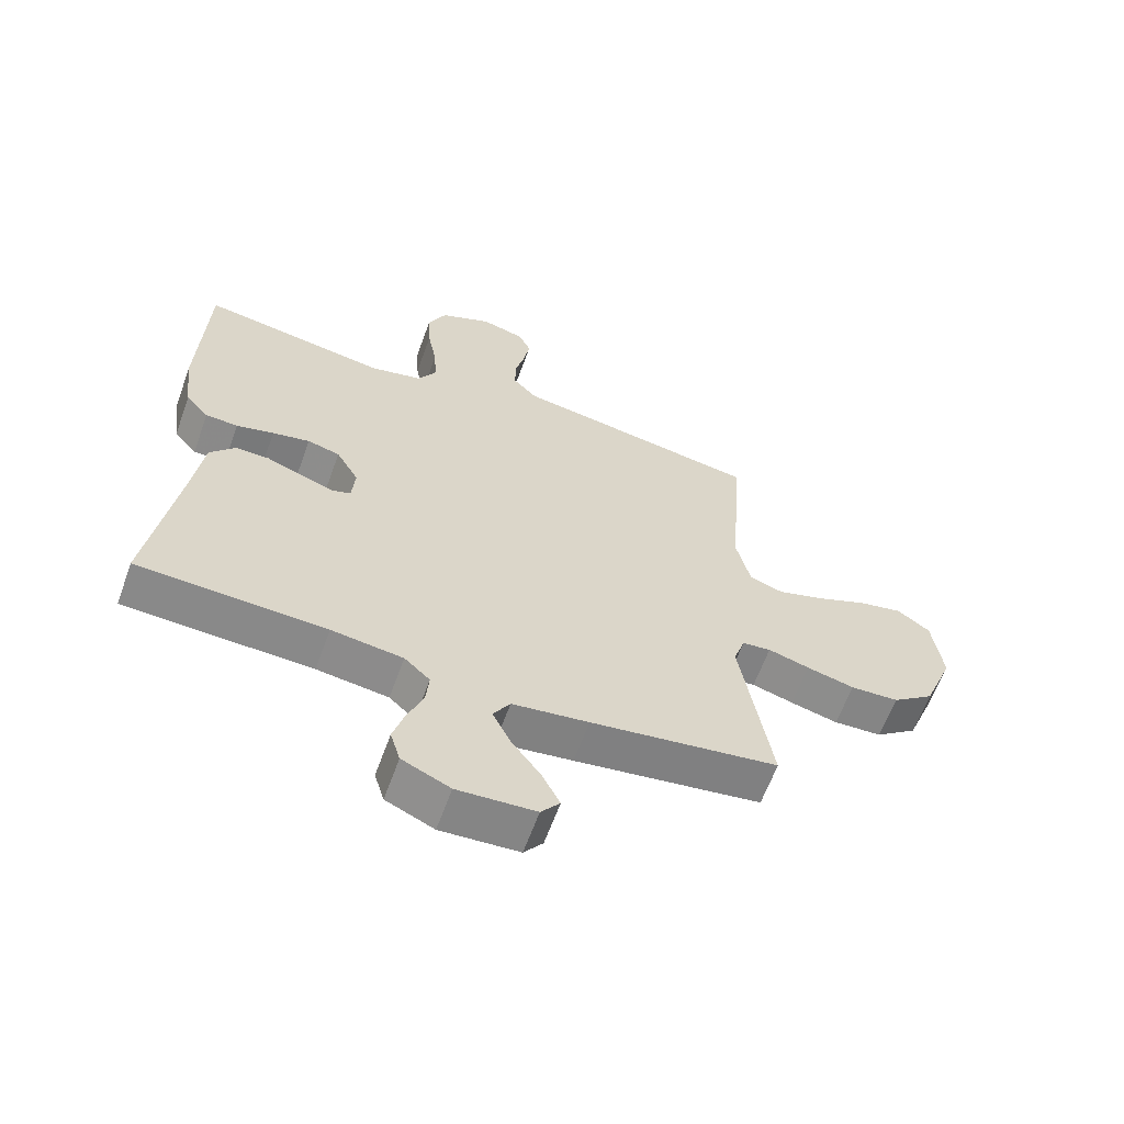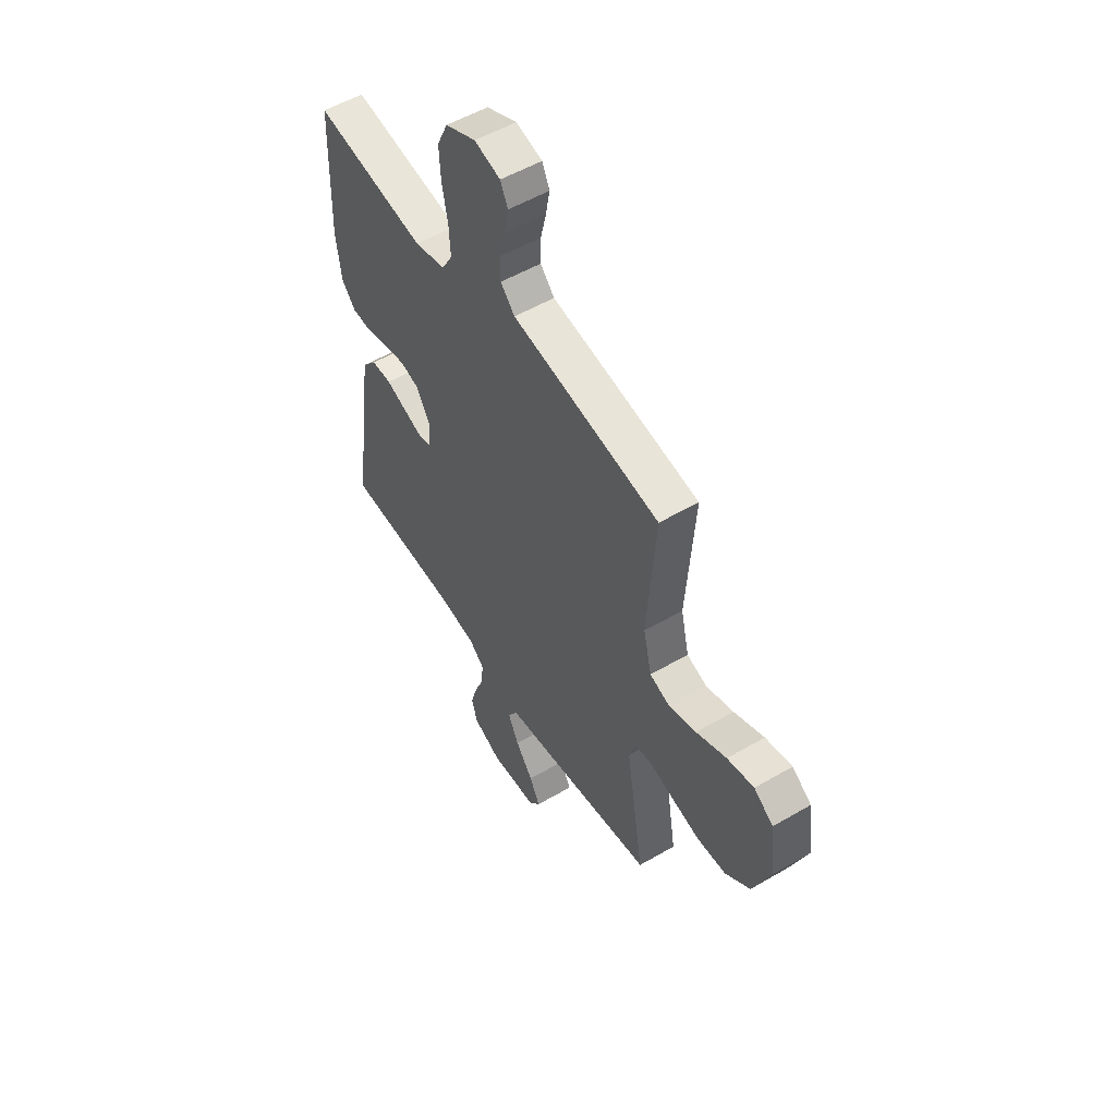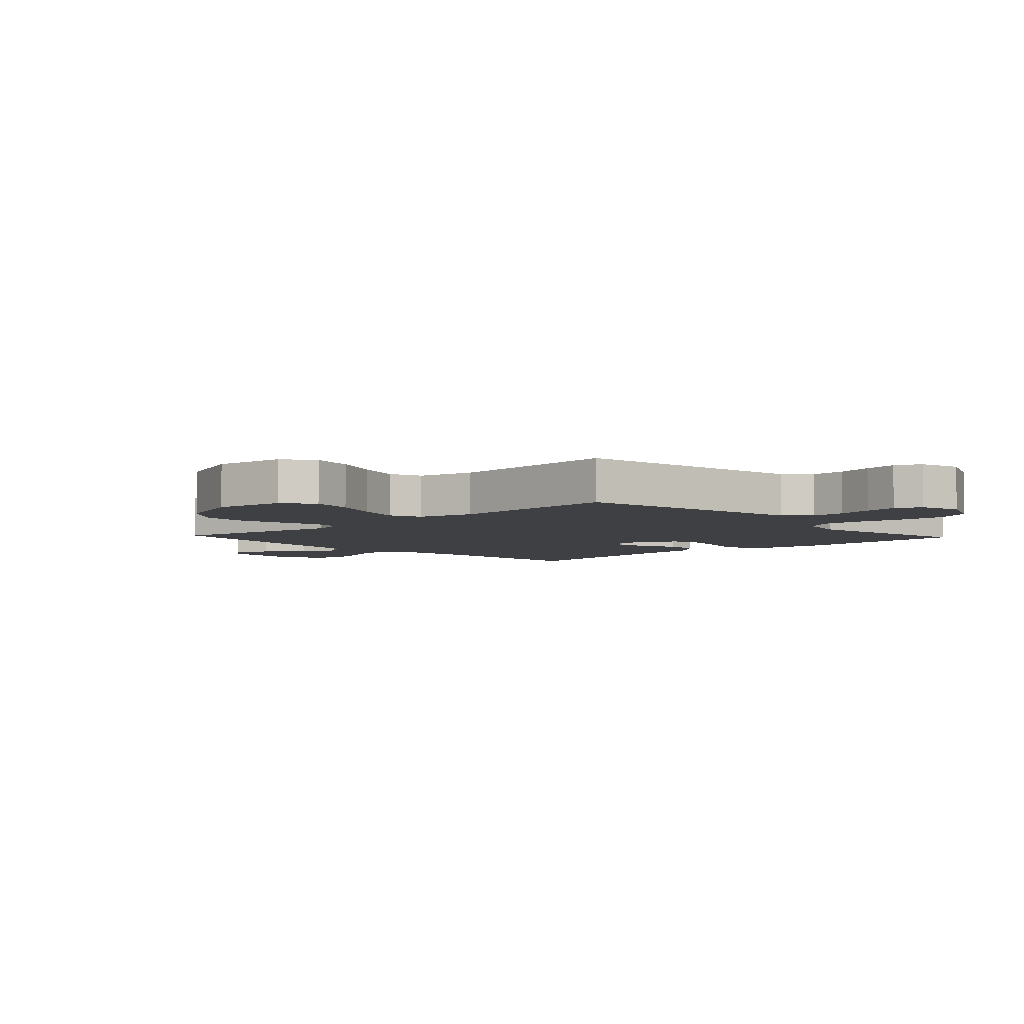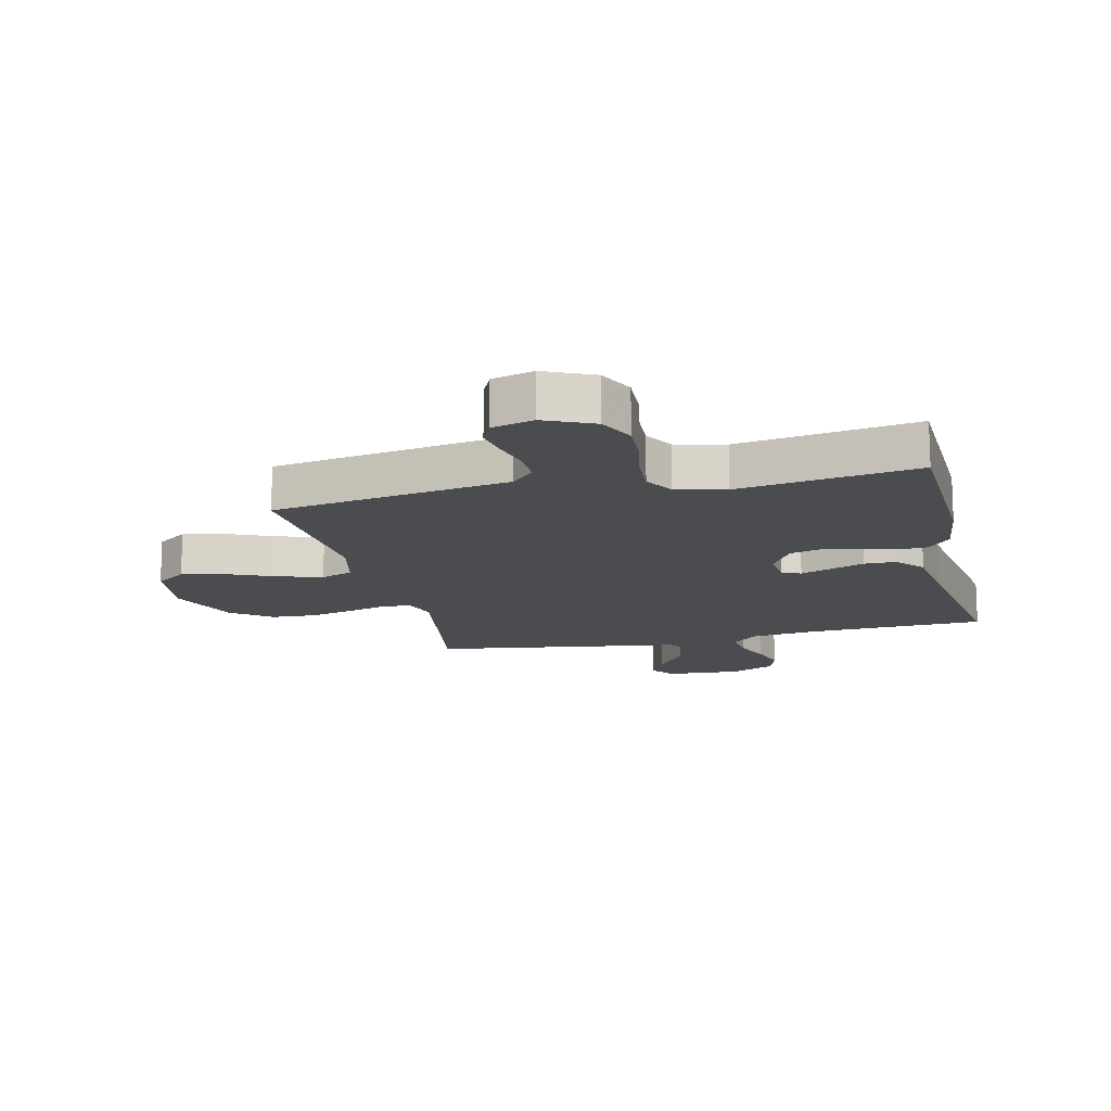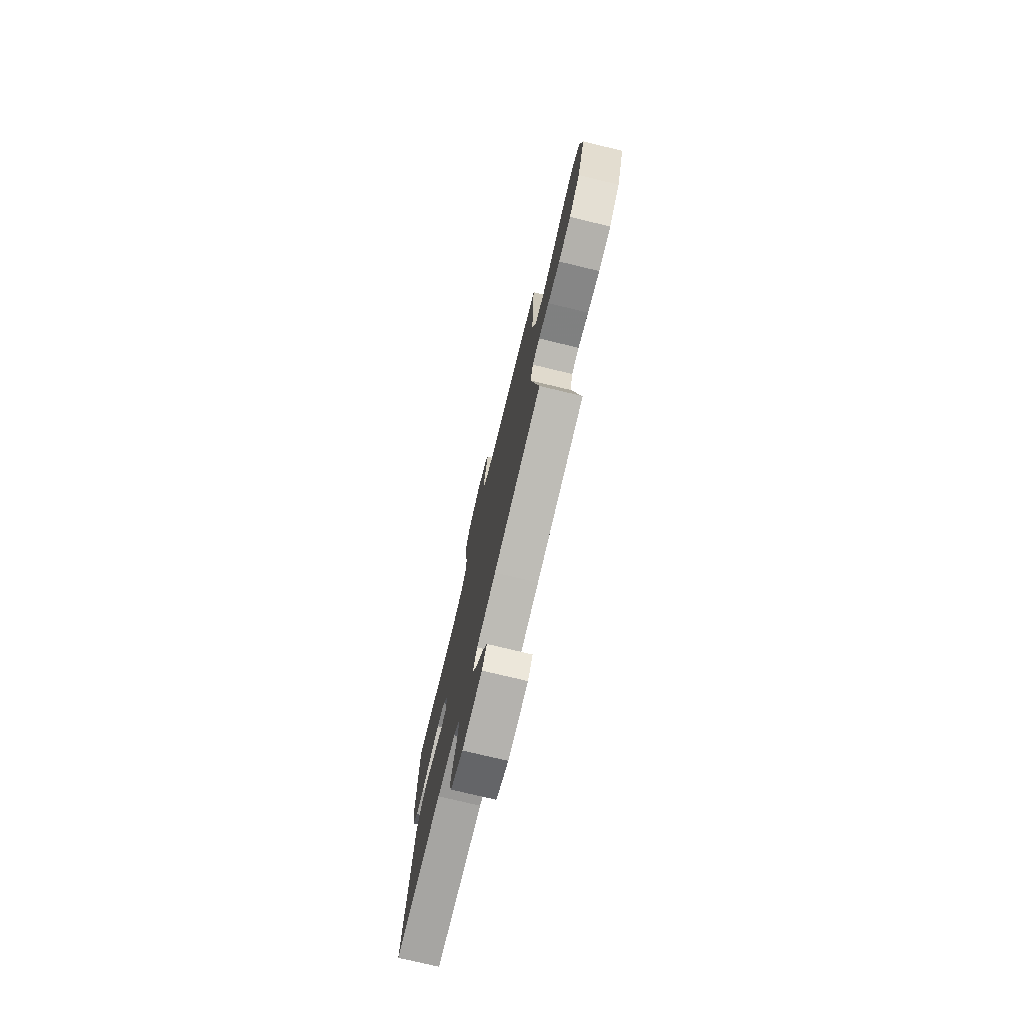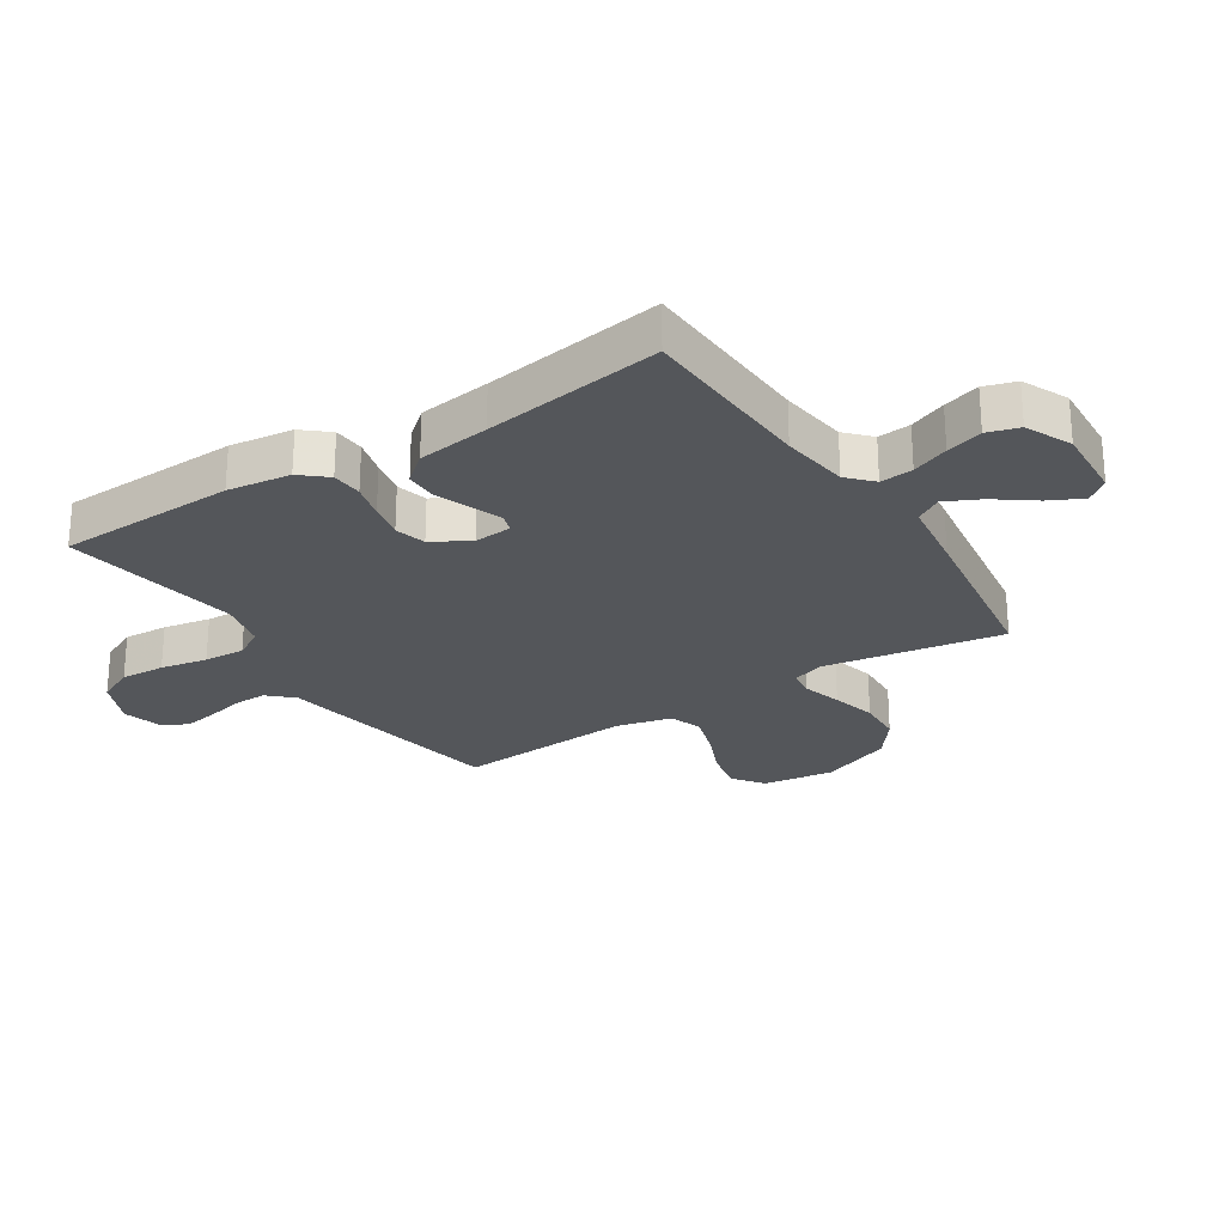
<metadata>
{"format":"obj","ext":"obj","renderer":"f3d","projection":"perspective","resolution":1024,"background":"white","views":[{"elev":-62.6,"azim":160.1,"up":"+Z"},{"elev":53.7,"azim":-121.9,"up":"+Z"},{"elev":-5.0,"azim":-46.8,"up":"+Y"},{"elev":-14.7,"azim":13.2,"up":"+Y"},{"elev":-76.1,"azim":-103.5,"up":"+Z"},{"elev":-25.3,"azim":122.9,"up":"+Y"}]}
</metadata>
<code>
v -0.5 0.07 0.5
v -0.2 0.07 0.55
v -0.102 0.07 0.566
v -0.064 0.07 0.607
v -0.065 0.07 0.664
v -0.08 0.07 0.726
v -0.09 0.07 0.783
v -0.07 0.07 0.826
v 0 0.07 0.845
v 0.082 0.07 0.808
v 0.111 0.07 0.746
v 0.107 0.07 0.671
v 0.092 0.07 0.592
v 0.088 0.07 0.523
v 0.117 0.07 0.473
v 0.2 0.07 0.453
v 0.5 0.07 0.5
v 0.51 0.07 0.2
v 0.496 0.07 0.094
v 0.459 0.07 0.051
v 0.407 0.07 0.048
v 0.347 0.07 0.064
v 0.287 0.07 0.077
v 0.235 0.07 0.063
v 0.199 0.07 0
v 0.204 0.07 -0.063
v 0.236 0.07 -0.073
v 0.287 0.07 -0.054
v 0.345 0.07 -0.032
v 0.399 0.07 -0.032
v 0.439 0.07 -0.079
v 0.455 0.07 -0.2
v 0.5 0.07 -0.5
v 0.2 0.07 -0.512
v 0.086 0.07 -0.527
v 0.045 0.07 -0.565
v 0.05 0.07 -0.62
v 0.075 0.07 -0.682
v 0.093 0.07 -0.743
v 0.077 0.07 -0.796
v 0 0.07 -0.831
v -0.125 0.07 -0.823
v -0.155 0.07 -0.785
v -0.127 0.07 -0.729
v -0.08 0.07 -0.665
v -0.051 0.07 -0.606
v -0.078 0.07 -0.562
v -0.2 0.07 -0.545
v -0.5 0.07 -0.5
v -0.451 0.07 -0.2
v -0.469 0.07 -0.145
v -0.515 0.07 -0.139
v -0.581 0.07 -0.158
v -0.657 0.07 -0.177
v -0.734 0.07 -0.173
v -0.801 0.07 -0.122
v -0.849 0.07 0
v -0.833 0.07 0.121
v -0.781 0.07 0.159
v -0.709 0.07 0.144
v -0.628 0.07 0.109
v -0.554 0.07 0.086
v -0.5 0.07 0.106
v -0.478 0.07 0.2
v -0.5 0 0.5
v -0.2 0 0.55
v -0.102 0 0.566
v -0.064 0 0.607
v -0.065 0 0.664
v -0.08 0 0.726
v -0.09 0 0.783
v -0.07 0 0.826
v 0 0 0.845
v 0.082 0 0.808
v 0.111 0 0.746
v 0.107 0 0.671
v 0.092 0 0.592
v 0.088 0 0.523
v 0.117 0 0.473
v 0.2 0 0.453
v 0.5 0 0.5
v 0.51 0 0.2
v 0.496 0 0.094
v 0.459 0 0.051
v 0.407 0 0.048
v 0.347 0 0.064
v 0.287 0 0.077
v 0.235 0 0.063
v 0.199 0 0
v 0.204 0 -0.063
v 0.236 0 -0.073
v 0.287 0 -0.054
v 0.345 0 -0.032
v 0.399 0 -0.032
v 0.439 0 -0.079
v 0.455 0 -0.2
v 0.5 0 -0.5
v 0.2 0 -0.512
v 0.086 0 -0.527
v 0.045 0 -0.565
v 0.05 0 -0.62
v 0.075 0 -0.682
v 0.093 0 -0.743
v 0.077 0 -0.796
v 0 0 -0.831
v -0.125 0 -0.823
v -0.155 0 -0.785
v -0.127 0 -0.729
v -0.08 0 -0.665
v -0.051 0 -0.606
v -0.078 0 -0.562
v -0.2 0 -0.545
v -0.5 0 -0.5
v -0.451 0 -0.2
v -0.469 0 -0.145
v -0.515 0 -0.139
v -0.581 0 -0.158
v -0.657 0 -0.177
v -0.734 0 -0.173
v -0.801 0 -0.122
v -0.849 0 0
v -0.833 0 0.121
v -0.781 0 0.159
v -0.709 0 0.144
v -0.628 0 0.109
v -0.554 0 0.086
v -0.5 0 0.106
v -0.478 0 0.2
f 58 59 60 61
f 58 61 62
f 57 58 62
f 56 57 62
f 55 56 62 63
f 52 53 54 55
f 47 48 49 50
f 47 50 51
f 42 43 44 45
f 42 45 46
f 41 42 46
f 40 41 46
f 37 38 39 40
f 37 40 46 47
f 32 33 34
f 32 34 35
f 31 32 35
f 28 29 30 31
f 27 28 31 35
f 26 27 35 36
f 19 20 21 22
f 19 22 23
f 16 17 18 19
f 15 16 19 23
f 14 15 23 24
f 10 11 12 13
f 10 13 14
f 9 10 14
f 8 9 14
f 5 6 7 8
f 5 8 14 24
f 64 1 2 3
f 63 64 3
f 52 55 63 3
f 51 52 3 4
f 36 37 47 51
f 25 26 36 51
f 25 51 4
f 4 5 24 25
f 125 124 123 122
f 126 125 122
f 126 122 121
f 126 121 120
f 127 126 120 119
f 119 118 117 116
f 114 113 112 111
f 115 114 111
f 109 108 107 106
f 110 109 106
f 110 106 105
f 110 105 104
f 104 103 102 101
f 111 110 104 101
f 98 97 96
f 99 98 96
f 99 96 95
f 95 94 93 92
f 99 95 92 91
f 100 99 91 90
f 86 85 84 83
f 87 86 83
f 83 82 81 80
f 87 83 80 79
f 88 87 79 78
f 77 76 75 74
f 78 77 74
f 78 74 73
f 78 73 72
f 72 71 70 69
f 88 78 72 69
f 67 66 65 128
f 67 128 127
f 67 127 119 116
f 68 67 116 115
f 115 111 101 100
f 115 100 90 89
f 68 115 89
f 89 88 69 68
f 1 65 66 2
f 2 66 67 3
f 3 67 68 4
f 4 68 69 5
f 5 69 70 6
f 6 70 71 7
f 7 71 72 8
f 8 72 73 9
f 9 73 74 10
f 10 74 75 11
f 11 75 76 12
f 12 76 77 13
f 13 77 78 14
f 14 78 79 15
f 15 79 80 16
f 16 80 81 17
f 17 81 82 18
f 18 82 83 19
f 19 83 84 20
f 20 84 85 21
f 21 85 86 22
f 22 86 87 23
f 23 87 88 24
f 24 88 89 25
f 25 89 90 26
f 26 90 91 27
f 27 91 92 28
f 28 92 93 29
f 29 93 94 30
f 30 94 95 31
f 31 95 96 32
f 32 96 97 33
f 33 97 98 34
f 34 98 99 35
f 35 99 100 36
f 36 100 101 37
f 37 101 102 38
f 38 102 103 39
f 39 103 104 40
f 40 104 105 41
f 41 105 106 42
f 42 106 107 43
f 43 107 108 44
f 44 108 109 45
f 45 109 110 46
f 46 110 111 47
f 47 111 112 48
f 48 112 113 49
f 49 113 114 50
f 50 114 115 51
f 51 115 116 52
f 52 116 117 53
f 53 117 118 54
f 54 118 119 55
f 55 119 120 56
f 56 120 121 57
f 57 121 122 58
f 58 122 123 59
f 59 123 124 60
f 60 124 125 61
f 61 125 126 62
f 62 126 127 63
f 63 127 128 64
f 64 128 65 1

</code>
